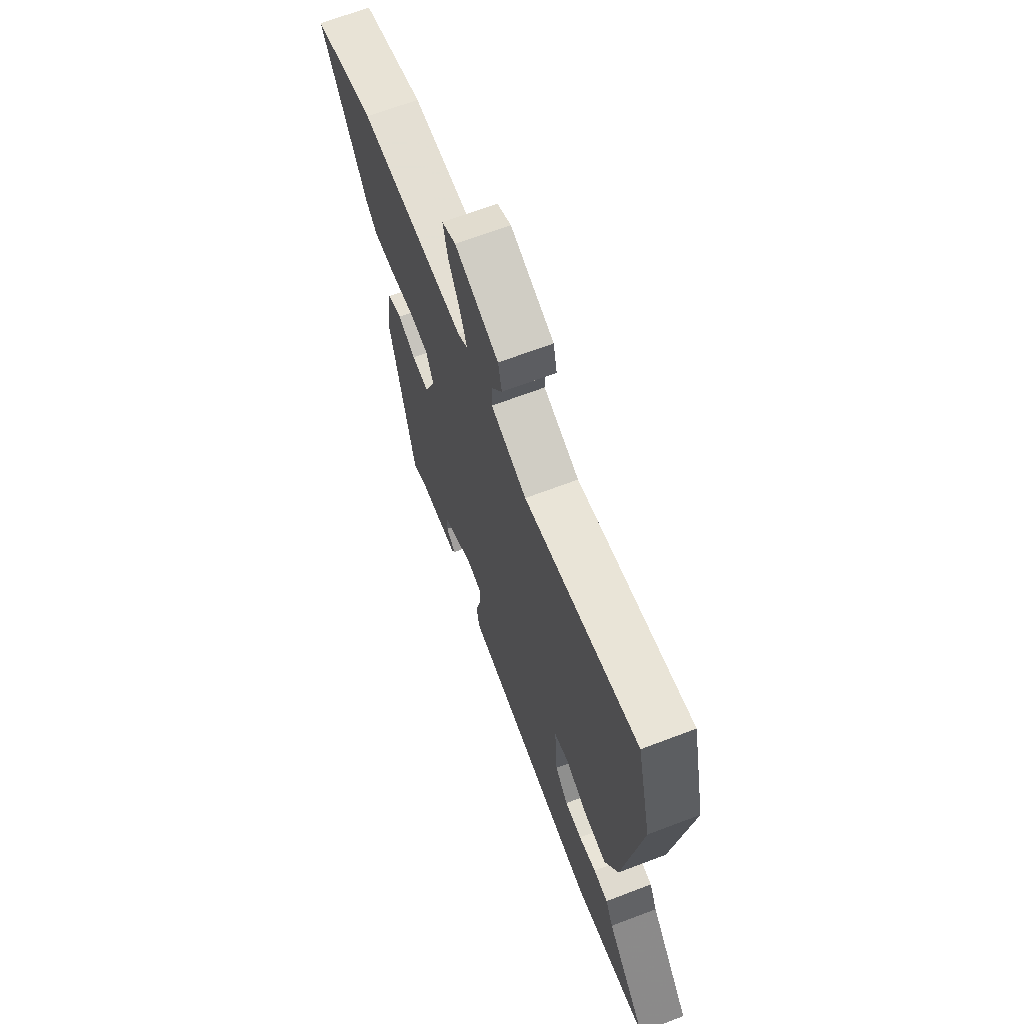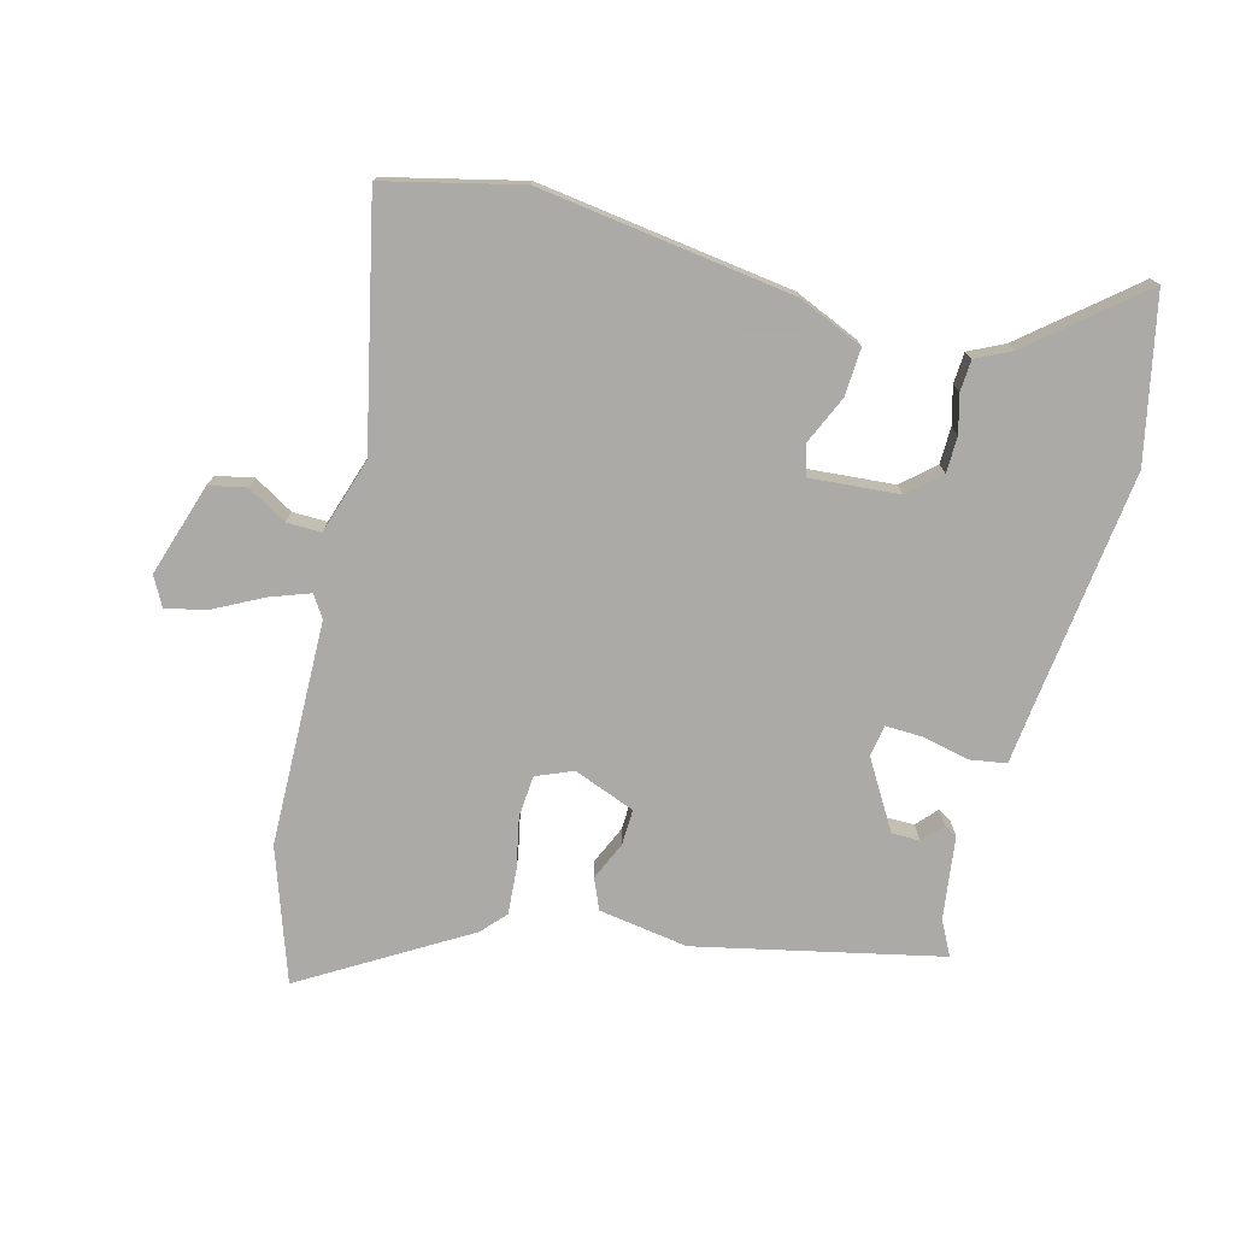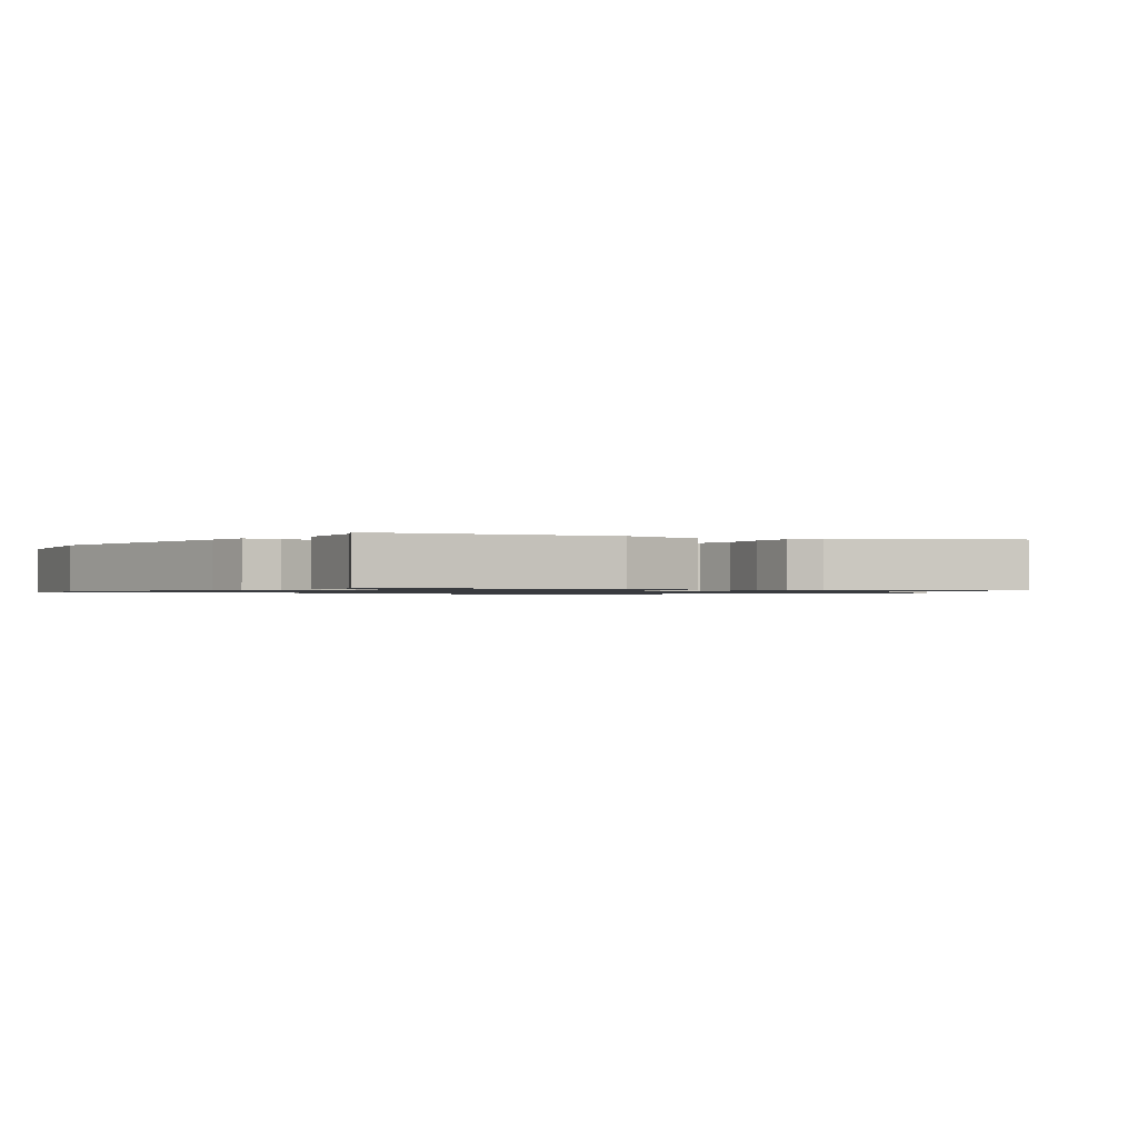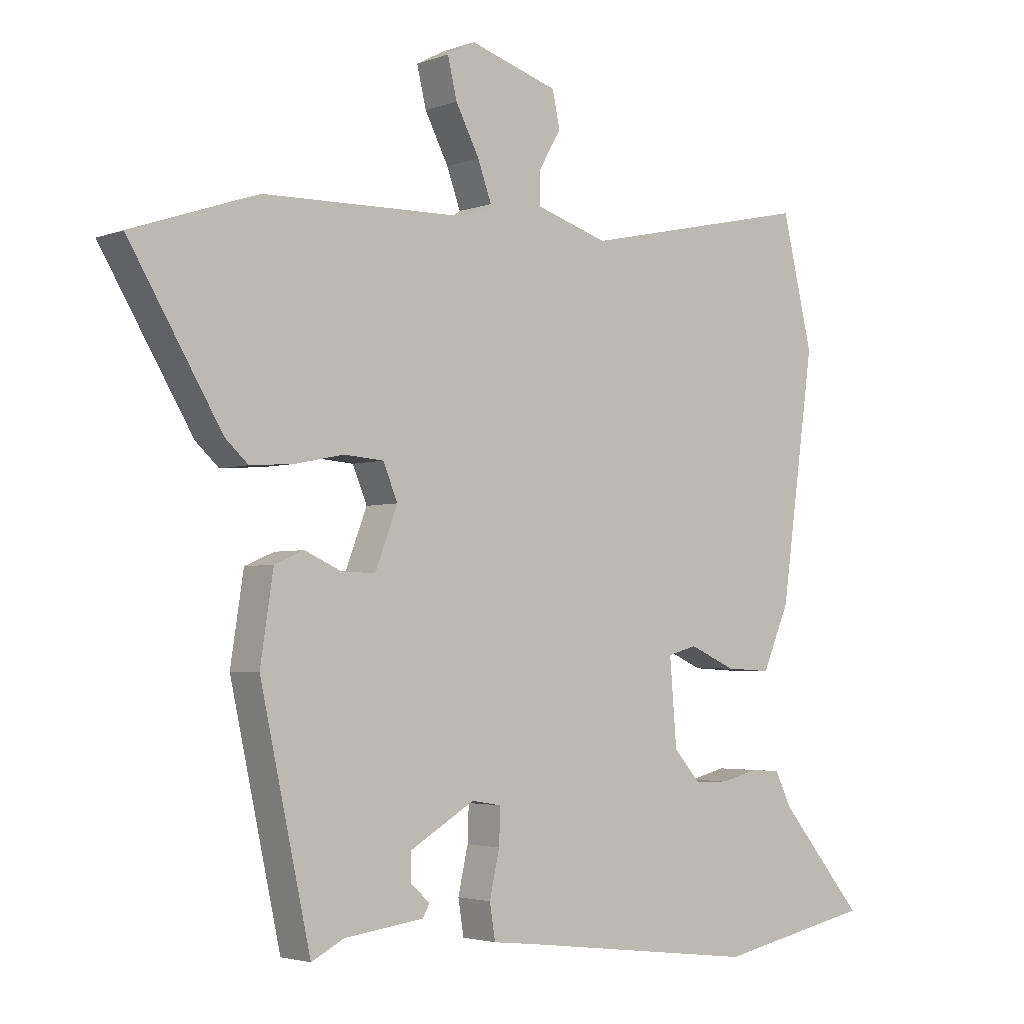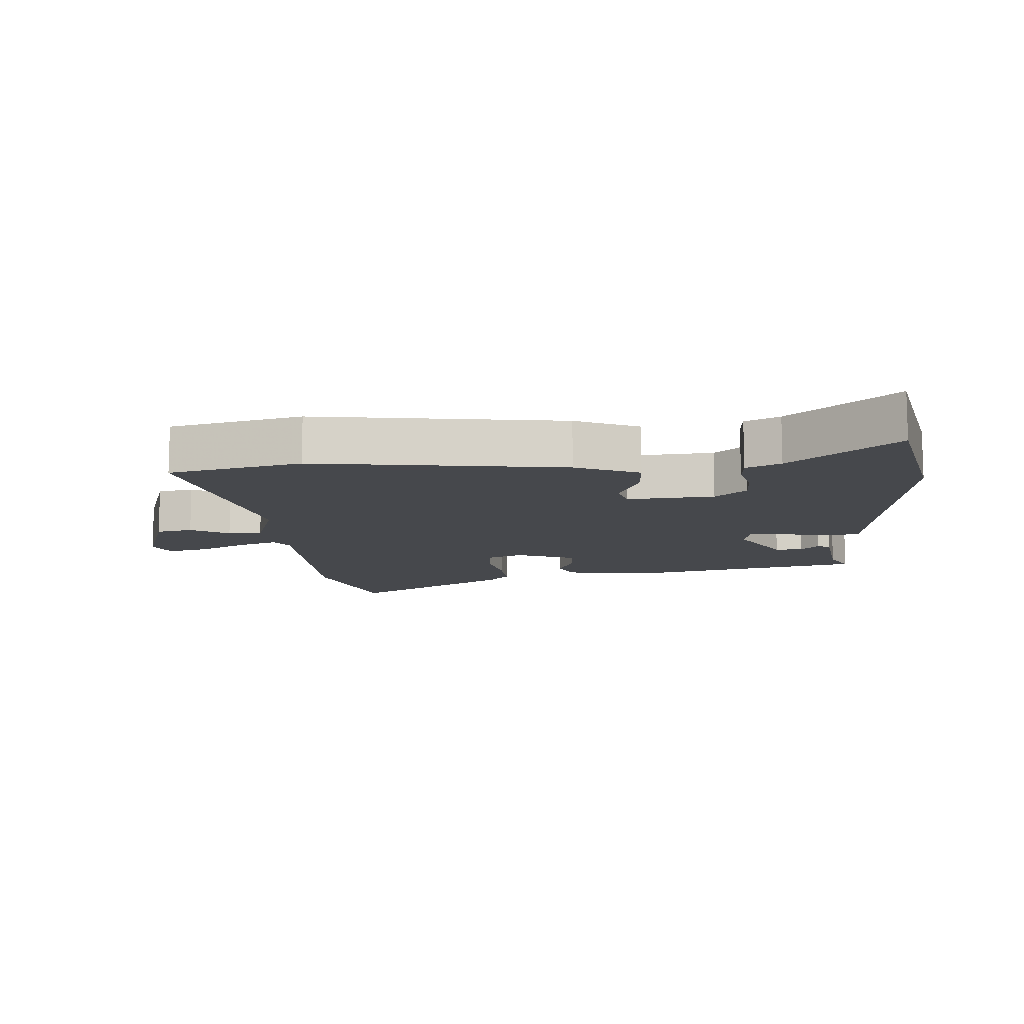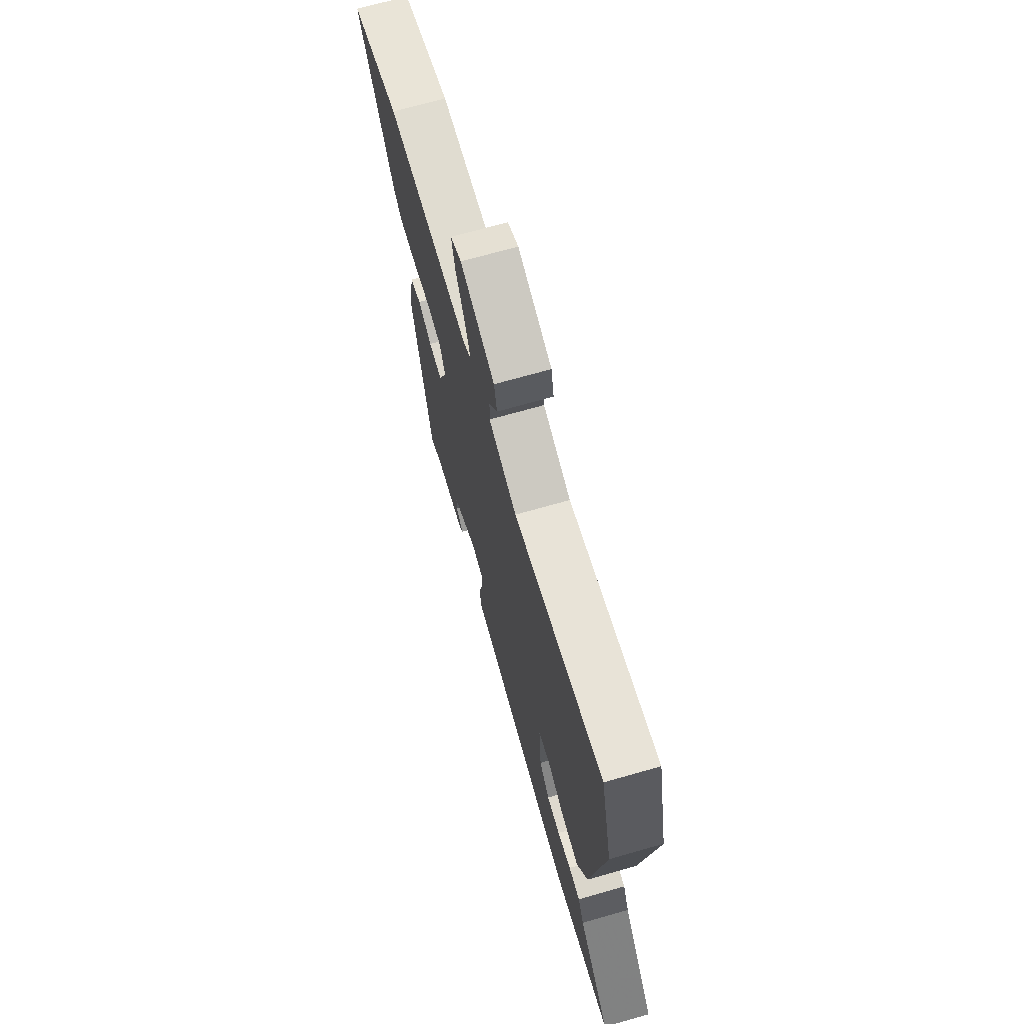
<metadata>
{"format":"obj","ext":"obj","renderer":"f3d","projection":"perspective","resolution":1024,"background":"white","views":[{"elev":67.8,"azim":69.2,"up":"+Z"},{"elev":-75.7,"azim":75.3,"up":"+Y"},{"elev":-1.0,"azim":-125.5,"up":"+Y"},{"elev":-3.2,"azim":-39.0,"up":"+Z"},{"elev":-11.2,"azim":94.0,"up":"+Y"},{"elev":70.5,"azim":74.1,"up":"+Z"}]}
</metadata>
<code>
v -0.391 0.07 -0.478
v -0.472 0.07 -0.105
v -0.451 0.07 0.032
v -0.404 0.07 0.052
v -0.346 0.07 0.026
v -0.291 0.07 0.024
v -0.255 0.07 0.118
v -0.278 0.07 0.174
v -0.342 0.07 0.179
v -0.42 0.07 0.163
v -0.49 0.07 0.158
v -0.527 0.07 0.192
v -0.675 0.07 0.44
v -0.473 0.07 0.509
v -0.129 0.07 0.516
v -0.096 0.07 0.538
v -0.118 0.07 0.599
v -0.156 0.07 0.673
v -0.171 0.07 0.736
v -0.126 0.07 0.76
v 0.016 0.07 0.715
v 0.028 0.07 0.658
v -0.007 0.07 0.598
v -0.008 0.07 0.545
v 0.108 0.07 0.508
v 0.479 0.07 0.589
v 0.528 0.07 0.382
v 0.474 0.07 -0.008
v 0.431 0.07 -0.108
v 0.358 0.07 -0.104
v 0.284 0.07 -0.071
v 0.237 0.07 -0.084
v 0.248 0.07 -0.22
v 0.291 0.07 -0.269
v 0.347 0.07 -0.27
v 0.405 0.07 -0.255
v 0.453 0.07 -0.258
v 0.479 0.07 -0.312
v 0.615 0.07 -0.476
v 0.365 0.07 -0.528
v -0.015 0.07 -0.482
v -0.088 0.07 -0.474
v -0.097 0.07 -0.418
v -0.081 0.07 -0.346
v -0.079 0.07 -0.289
v -0.127 0.07 -0.281
v -0.231 0.07 -0.343
v -0.231 0.07 -0.386
v -0.2 0.07 -0.414
v -0.211 0.07 -0.434
v -0.339 0.07 -0.451
v -0.391 0 -0.478
v -0.472 0 -0.105
v -0.451 0 0.032
v -0.404 0 0.052
v -0.346 0 0.026
v -0.291 0 0.024
v -0.255 0 0.118
v -0.278 0 0.174
v -0.342 0 0.179
v -0.42 0 0.163
v -0.49 0 0.158
v -0.527 0 0.192
v -0.675 0 0.44
v -0.473 0 0.509
v -0.129 0 0.516
v -0.096 0 0.538
v -0.118 0 0.599
v -0.156 0 0.673
v -0.171 0 0.736
v -0.126 0 0.76
v 0.016 0 0.715
v 0.028 0 0.658
v -0.007 0 0.598
v -0.008 0 0.545
v 0.108 0 0.508
v 0.479 0 0.589
v 0.528 0 0.382
v 0.474 0 -0.008
v 0.431 0 -0.108
v 0.358 0 -0.104
v 0.284 0 -0.071
v 0.237 0 -0.084
v 0.248 0 -0.22
v 0.291 0 -0.269
v 0.347 0 -0.27
v 0.405 0 -0.255
v 0.453 0 -0.258
v 0.479 0 -0.312
v 0.615 0 -0.476
v 0.365 0 -0.528
v -0.015 0 -0.482
v -0.088 0 -0.474
v -0.097 0 -0.418
v -0.081 0 -0.346
v -0.079 0 -0.289
v -0.127 0 -0.281
v -0.231 0 -0.343
v -0.231 0 -0.386
v -0.2 0 -0.414
v -0.211 0 -0.434
v -0.339 0 -0.451
f 48 49 50 51
f 3 4 5
f 2 3 5
f 1 2 5
f 51 1 5
f 48 51 5
f 47 48 5
f 46 47 5 6
f 45 46 6 7
f 41 42 43 44
f 41 44 45
f 40 41 45
f 39 40 45
f 38 39 45
f 35 36 37 38
f 34 35 38 45
f 45 7 8
f 34 45 8
f 33 34 8
f 29 30 31
f 28 29 31
f 27 28 31
f 26 27 31
f 25 26 31
f 24 25 31 32
f 21 22 23
f 20 21 23
f 19 20 23
f 18 19 23
f 17 18 23
f 16 17 23 24
f 32 33 8
f 24 32 8
f 16 24 8
f 15 16 8
f 13 14 15
f 12 13 15
f 11 12 15
f 10 11 15
f 9 10 15
f 8 9 15
f 102 101 100 99
f 56 55 54
f 56 54 53
f 56 53 52
f 56 52 102
f 56 102 99
f 56 99 98
f 57 56 98 97
f 58 57 97 96
f 95 94 93 92
f 96 95 92
f 96 92 91
f 96 91 90
f 96 90 89
f 89 88 87 86
f 96 89 86 85
f 59 58 96
f 59 96 85
f 59 85 84
f 82 81 80
f 82 80 79
f 82 79 78
f 82 78 77
f 82 77 76
f 83 82 76 75
f 74 73 72
f 74 72 71
f 74 71 70
f 74 70 69
f 74 69 68
f 75 74 68 67
f 59 84 83
f 59 83 75
f 59 75 67
f 59 67 66
f 66 65 64
f 66 64 63
f 66 63 62
f 66 62 61
f 66 61 60
f 66 60 59
f 1 52 53 2
f 2 53 54 3
f 3 54 55 4
f 4 55 56 5
f 5 56 57 6
f 6 57 58 7
f 7 58 59 8
f 8 59 60 9
f 9 60 61 10
f 10 61 62 11
f 11 62 63 12
f 12 63 64 13
f 13 64 65 14
f 14 65 66 15
f 15 66 67 16
f 16 67 68 17
f 17 68 69 18
f 18 69 70 19
f 19 70 71 20
f 20 71 72 21
f 21 72 73 22
f 22 73 74 23
f 23 74 75 24
f 24 75 76 25
f 25 76 77 26
f 26 77 78 27
f 27 78 79 28
f 28 79 80 29
f 29 80 81 30
f 30 81 82 31
f 31 82 83 32
f 32 83 84 33
f 33 84 85 34
f 34 85 86 35
f 35 86 87 36
f 36 87 88 37
f 37 88 89 38
f 38 89 90 39
f 39 90 91 40
f 40 91 92 41
f 41 92 93 42
f 42 93 94 43
f 43 94 95 44
f 44 95 96 45
f 45 96 97 46
f 46 97 98 47
f 47 98 99 48
f 48 99 100 49
f 49 100 101 50
f 50 101 102 51
f 51 102 52 1

</code>
